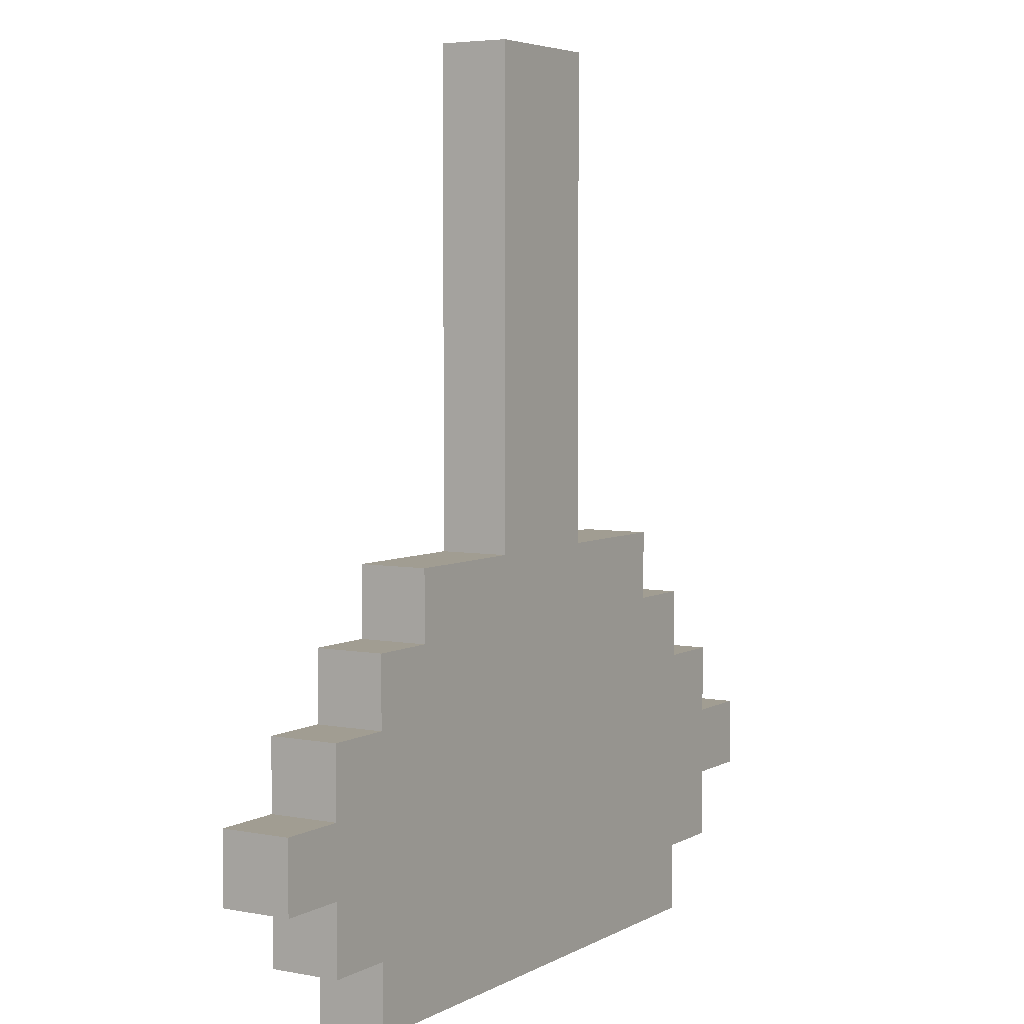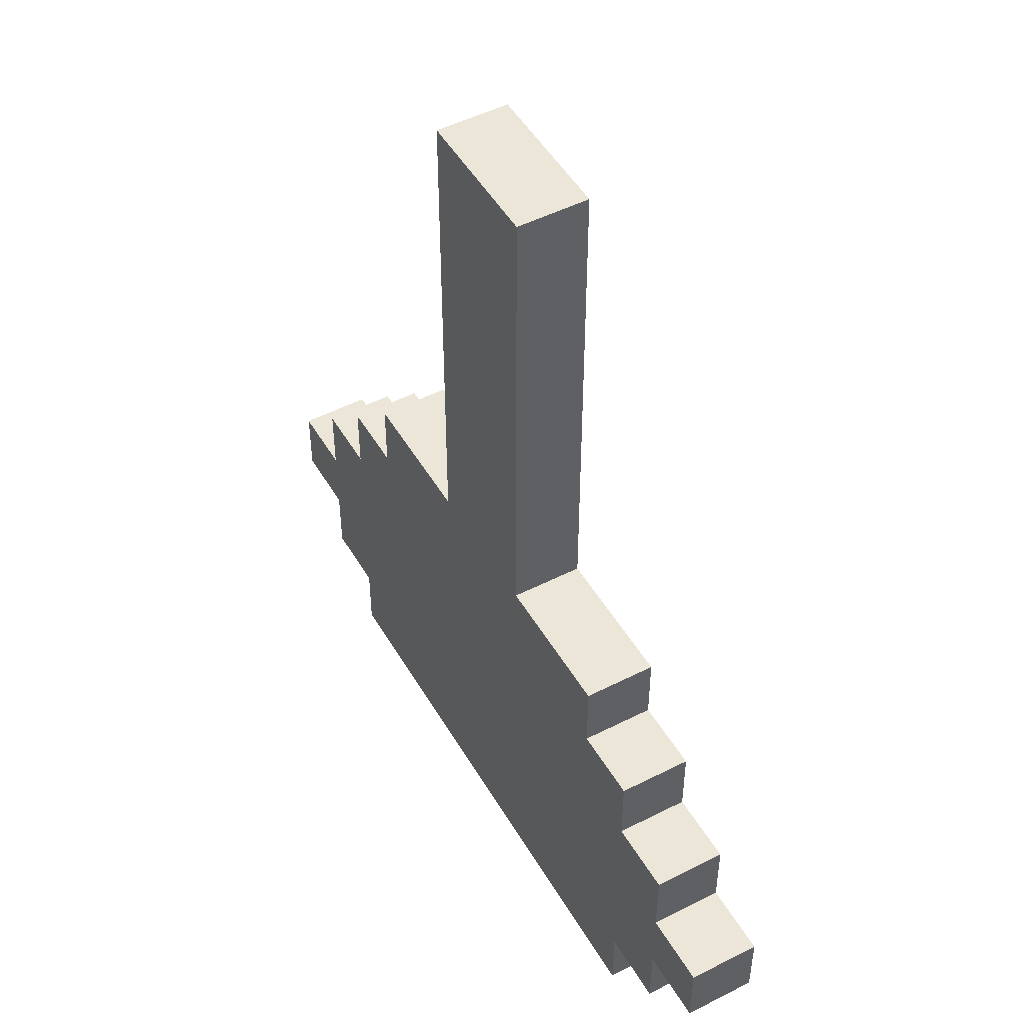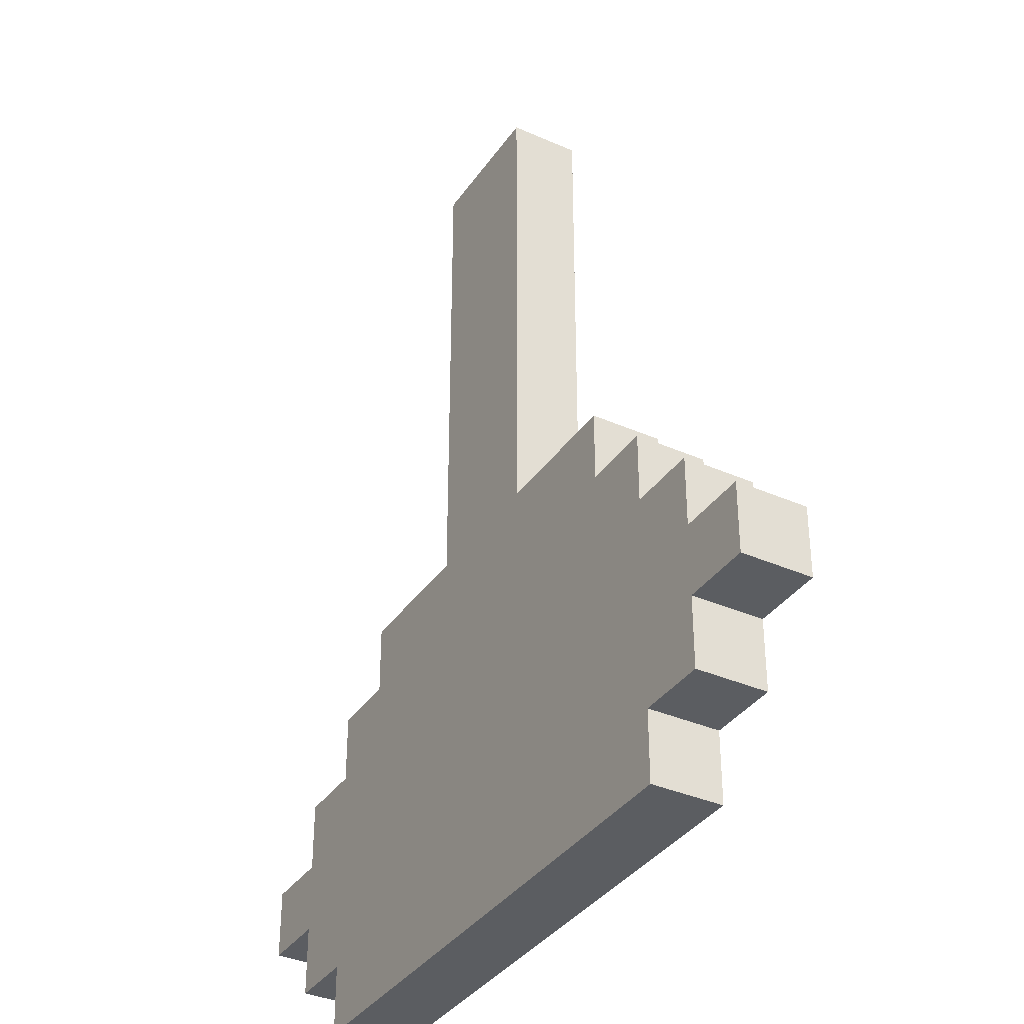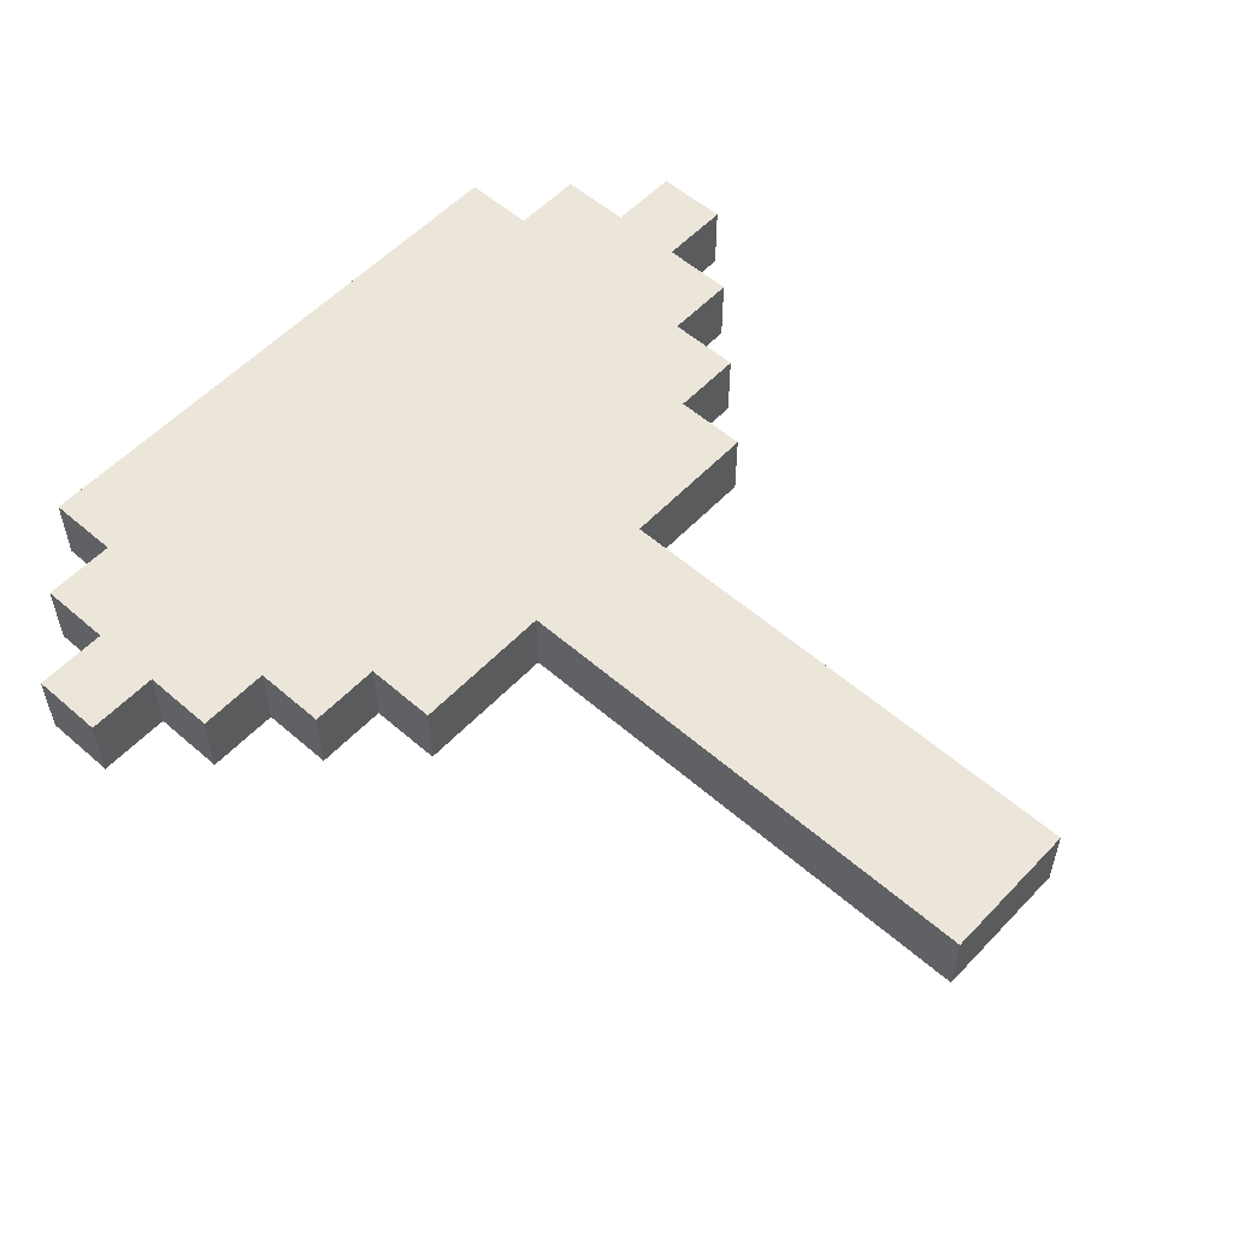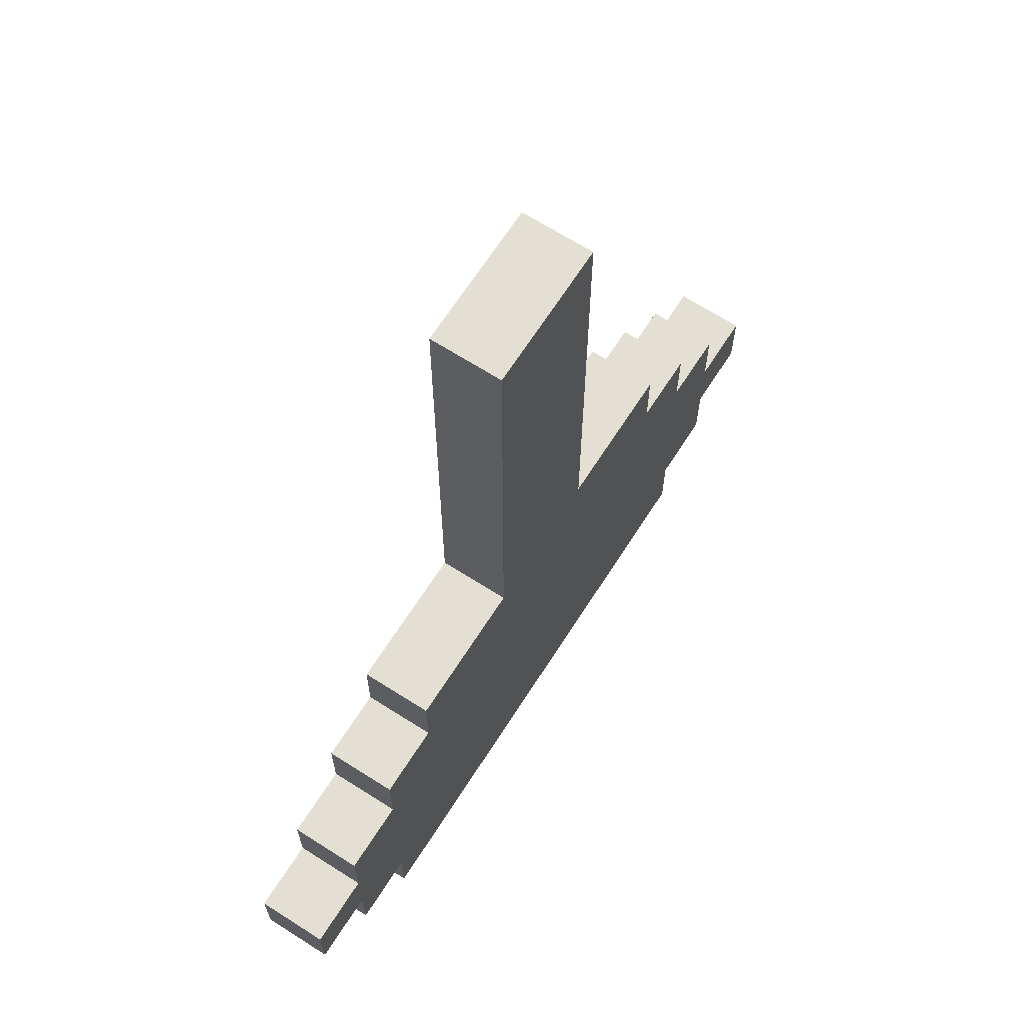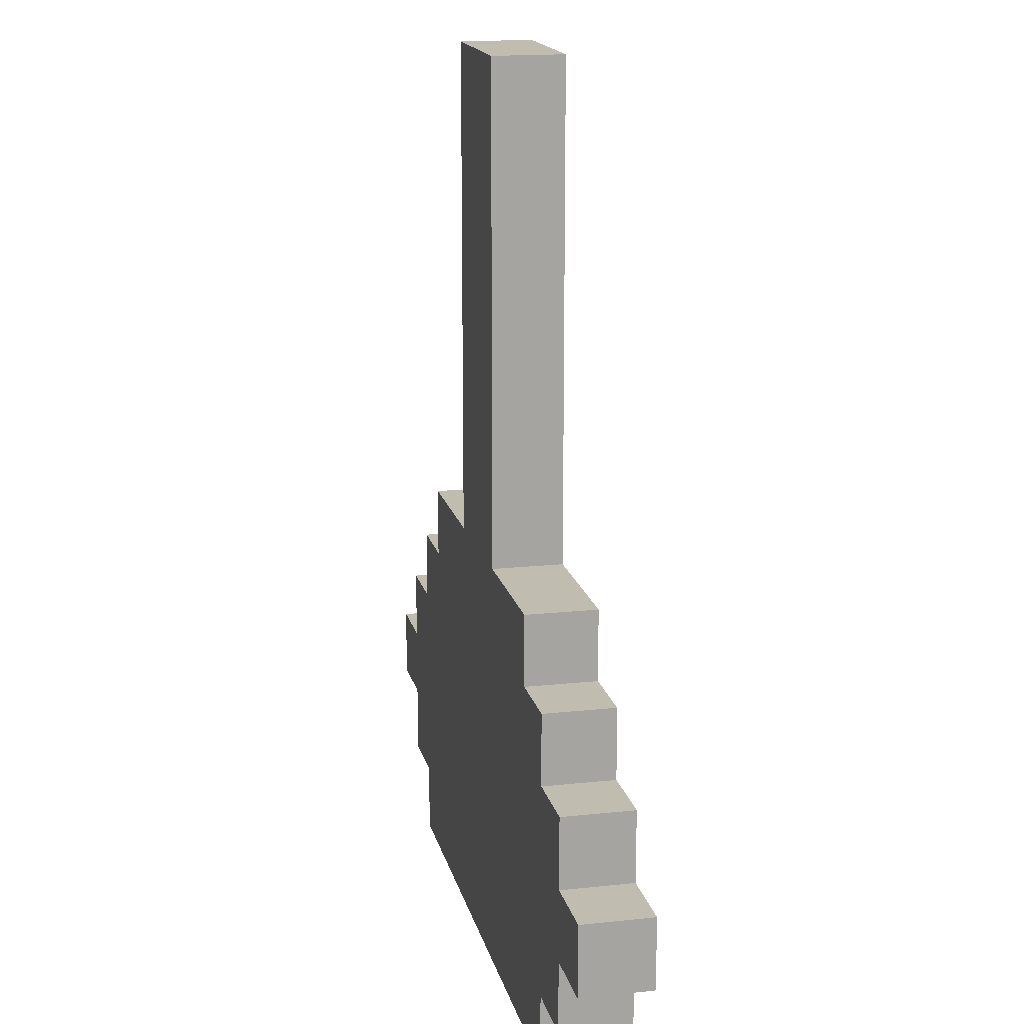
<metadata>
{"format":"obj","ext":"obj","renderer":"f3d","projection":"perspective","resolution":1024,"background":"white","views":[{"elev":4.8,"azim":121.5,"up":"+Y"},{"elev":49.5,"azim":60.6,"up":"+Y"},{"elev":-35.9,"azim":59.9,"up":"+Y"},{"elev":55.4,"azim":132.5,"up":"+Z"},{"elev":67.0,"azim":122.6,"up":"+Y"},{"elev":16.5,"azim":77.5,"up":"+Y"}]}
</metadata>
<code>
o
v -0.8 2.3 -1.9
v -0.8 2.3 -2
v -0.8 2.4 -1.9
v -0.8 2.4 -2
v -0.7 2.2 -1.9
v -0.7 2.2 -2
v -0.7 2.3 -1.9
v -0.7 2.3 -2
v -0.7 2.4 -1.9
v -0.7 2.4 -2
v -0.7 2.5 -1.9
v -0.7 2.5 -2
v -0.6 2.1 -1.9
v -0.6 2.1 -2
v -0.6 2.2 -1.9
v -0.6 2.2 -2
v -0.6 2.5 -1.9
v -0.6 2.5 -2
v -0.6 2.6 -1.9
v -0.6 2.6 -2
v -0.5 2.6 -1.9
v -0.5 2.6 -2
v -0.5 2.7 -1.9
v -0.5 2.7 -2
v -0.3 2.7 -1.9
v -0.3 2.7 -2
v -0.3 3.4 -1.9
v -0.3 3.4 -2
v -0.1 2.7 -1.9
v -0.1 2.7 -2
v -0.1 3.4 -1.9
v -0.1 3.4 -2
v 0.1 2.6 -1.9
v 0.1 2.6 -2
v 0.1 2.7 -1.9
v 0.1 2.7 -2
v 0.2 2.1 -1.9
v 0.2 2.1 -2
v 0.2 2.2 -1.9
v 0.2 2.2 -2
v 0.2 2.5 -1.9
v 0.2 2.5 -2
v 0.2 2.6 -1.9
v 0.2 2.6 -2
v 0.3 2.2 -1.9
v 0.3 2.2 -2
v 0.3 2.3 -1.9
v 0.3 2.3 -2
v 0.3 2.4 -1.9
v 0.3 2.4 -2
v 0.3 2.5 -1.9
v 0.3 2.5 -2
v 0.4 2.3 -1.9
v 0.4 2.3 -2
v 0.4 2.4 -1.9
v 0.4 2.4 -2
v -0.8 2.3 -1.9
v -0.8 2.4 -1.9
v -0.7 2.2 -1.9
v -0.7 2.3 -1.9
v -0.7 2.4 -1.9
v -0.7 2.5 -1.9
v -0.6 2.1 -1.9
v -0.6 2.2 -1.9
v -0.6 2.3 -1.9
v -0.6 2.4 -1.9
v -0.6 2.5 -1.9
v -0.6 2.6 -1.9
v -0.5 2.4 -1.9
v -0.5 2.5 -1.9
v -0.5 2.6 -1.9
v -0.5 2.7 -1.9
v -0.3 2.3 -1.9
v -0.3 2.4 -1.9
v -0.3 2.7 -1.9
v -0.3 3.4 -1.9
v -0.1 2.3 -1.9
v -0.1 2.4 -1.9
v -0.1 2.7 -1.9
v -0.1 3.4 -1.9
v 0.1 2.4 -1.9
v 0.1 2.5 -1.9
v 0.1 2.6 -1.9
v 0.1 2.7 -1.9
v 0.2 2.1 -1.9
v 0.2 2.2 -1.9
v 0.2 2.3 -1.9
v 0.2 2.4 -1.9
v 0.2 2.5 -1.9
v 0.2 2.6 -1.9
v 0.3 2.2 -1.9
v 0.3 2.3 -1.9
v 0.3 2.4 -1.9
v 0.3 2.5 -1.9
v 0.4 2.3 -1.9
v 0.4 2.4 -1.9
v -0.8 2.3 -2
v -0.8 2.4 -2
v -0.7 2.2 -2
v -0.7 2.3 -2
v -0.7 2.4 -2
v -0.7 2.5 -2
v -0.6 2.1 -2
v -0.6 2.2 -2
v -0.6 2.3 -2
v -0.6 2.4 -2
v -0.6 2.5 -2
v -0.6 2.6 -2
v -0.5 2.4 -2
v -0.5 2.5 -2
v -0.5 2.6 -2
v -0.5 2.7 -2
v -0.3 2.3 -2
v -0.3 2.4 -2
v -0.3 2.7 -2
v -0.3 3.4 -2
v -0.1 2.3 -2
v -0.1 2.4 -2
v -0.1 2.7 -2
v -0.1 3.4 -2
v 0.1 2.4 -2
v 0.1 2.5 -2
v 0.1 2.6 -2
v 0.1 2.7 -2
v 0.2 2.1 -2
v 0.2 2.2 -2
v 0.2 2.3 -2
v 0.2 2.4 -2
v 0.2 2.5 -2
v 0.2 2.6 -2
v 0.3 2.2 -2
v 0.3 2.3 -2
v 0.3 2.4 -2
v 0.3 2.5 -2
v 0.4 2.3 -2
v 0.4 2.4 -2
v -0.6 2.1 -1.9
v 0.2 2.1 -1.9
v -0.6 2.1 -2
v 0.2 2.1 -2
v -0.7 2.2 -1.9
v -0.6 2.2 -1.9
v 0.2 2.2 -1.9
v 0.3 2.2 -1.9
v -0.7 2.2 -2
v -0.6 2.2 -2
v 0.2 2.2 -2
v 0.3 2.2 -2
v -0.8 2.3 -1.9
v -0.7 2.3 -1.9
v 0.3 2.3 -1.9
v 0.4 2.3 -1.9
v -0.8 2.3 -2
v -0.7 2.3 -2
v 0.3 2.3 -2
v 0.4 2.3 -2
v -0.8 2.4 -1.9
v -0.7 2.4 -1.9
v 0.3 2.4 -1.9
v 0.4 2.4 -1.9
v -0.8 2.4 -2
v -0.7 2.4 -2
v 0.3 2.4 -2
v 0.4 2.4 -2
v -0.7 2.5 -1.9
v -0.6 2.5 -1.9
v 0.2 2.5 -1.9
v 0.3 2.5 -1.9
v -0.7 2.5 -2
v -0.6 2.5 -2
v 0.2 2.5 -2
v 0.3 2.5 -2
v -0.6 2.6 -1.9
v -0.5 2.6 -1.9
v 0.1 2.6 -1.9
v 0.2 2.6 -1.9
v -0.6 2.6 -2
v -0.5 2.6 -2
v 0.1 2.6 -2
v 0.2 2.6 -2
v -0.5 2.7 -1.9
v -0.3 2.7 -1.9
v -0.1 2.7 -1.9
v 0.1 2.7 -1.9
v -0.5 2.7 -2
v -0.3 2.7 -2
v -0.1 2.7 -2
v 0.1 2.7 -2
v -0.3 3.4 -1.9
v -0.1 3.4 -1.9
v -0.3 3.4 -2
v -0.1 3.4 -2
f 3 2 1
f 4 2 3
f 7 6 5
f 8 6 7
f 11 10 9
f 12 10 11
f 15 14 13
f 16 14 15
f 19 18 17
f 20 18 19
f 23 22 21
f 24 22 23
f 27 26 25
f 28 26 27
f 29 30 31
f 31 30 32
f 33 34 35
f 35 34 36
f 37 38 39
f 39 38 40
f 41 42 43
f 43 42 44
f 45 46 47
f 47 46 48
f 49 50 51
f 51 50 52
f 53 54 55
f 55 54 56
f 60 58 57
f 61 58 60
f 64 60 59
f 65 61 60
f 65 60 64
f 66 62 61
f 66 61 65
f 67 62 66
f 69 65 64
f 69 64 63
f 69 67 66
f 69 66 65
f 70 68 67
f 70 67 69
f 71 68 70
f 73 69 63
f 74 70 69
f 74 69 73
f 75 72 71
f 77 73 63
f 77 74 73
f 78 70 74
f 78 74 77
f 79 76 75
f 79 75 71
f 80 76 79
f 81 70 78
f 81 78 77
f 82 71 70
f 82 70 81
f 83 79 71
f 83 71 82
f 84 79 83
f 85 77 63
f 85 81 77
f 86 81 85
f 87 81 86
f 88 82 81
f 88 81 87
f 89 83 82
f 89 82 88
f 90 83 89
f 91 87 86
f 92 88 87
f 92 87 91
f 93 89 88
f 93 88 92
f 94 89 93
f 95 93 92
f 96 93 95
f 97 98 100
f 100 98 101
f 99 100 104
f 100 101 105
f 104 100 105
f 101 102 106
f 105 101 106
f 106 102 107
f 104 105 109
f 103 104 109
f 106 107 109
f 105 106 109
f 107 108 110
f 109 107 110
f 110 108 111
f 103 109 113
f 109 110 114
f 113 109 114
f 111 112 115
f 103 113 117
f 113 114 117
f 114 110 118
f 117 114 118
f 115 116 119
f 111 115 119
f 119 116 120
f 118 110 121
f 117 118 121
f 110 111 122
f 121 110 122
f 111 119 123
f 122 111 123
f 123 119 124
f 103 117 125
f 117 121 125
f 125 121 126
f 126 121 127
f 121 122 128
f 127 121 128
f 122 123 129
f 128 122 129
f 129 123 130
f 126 127 131
f 127 128 132
f 131 127 132
f 128 129 133
f 132 128 133
f 133 129 134
f 132 133 135
f 135 133 136
f 139 138 137
f 140 138 139
f 145 142 141
f 146 142 145
f 147 144 143
f 148 144 147
f 153 150 149
f 154 150 153
f 155 152 151
f 156 152 155
f 157 158 161
f 161 158 162
f 159 160 163
f 163 160 164
f 165 166 169
f 169 166 170
f 167 168 171
f 171 168 172
f 173 174 177
f 177 174 178
f 175 176 179
f 179 176 180
f 181 182 185
f 185 182 186
f 183 184 187
f 187 184 188
f 189 190 191
f 191 190 192

</code>
